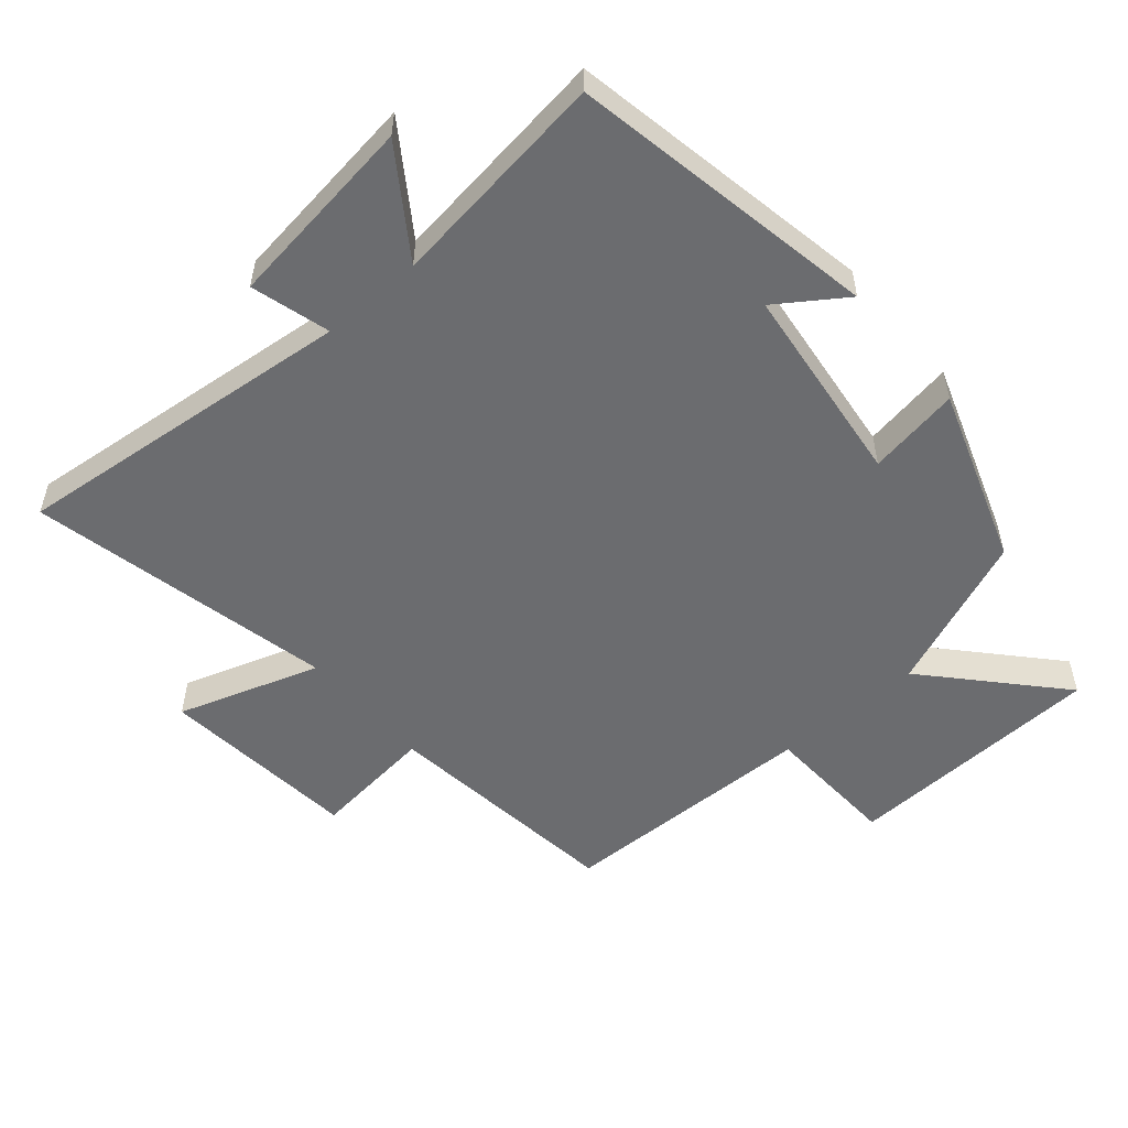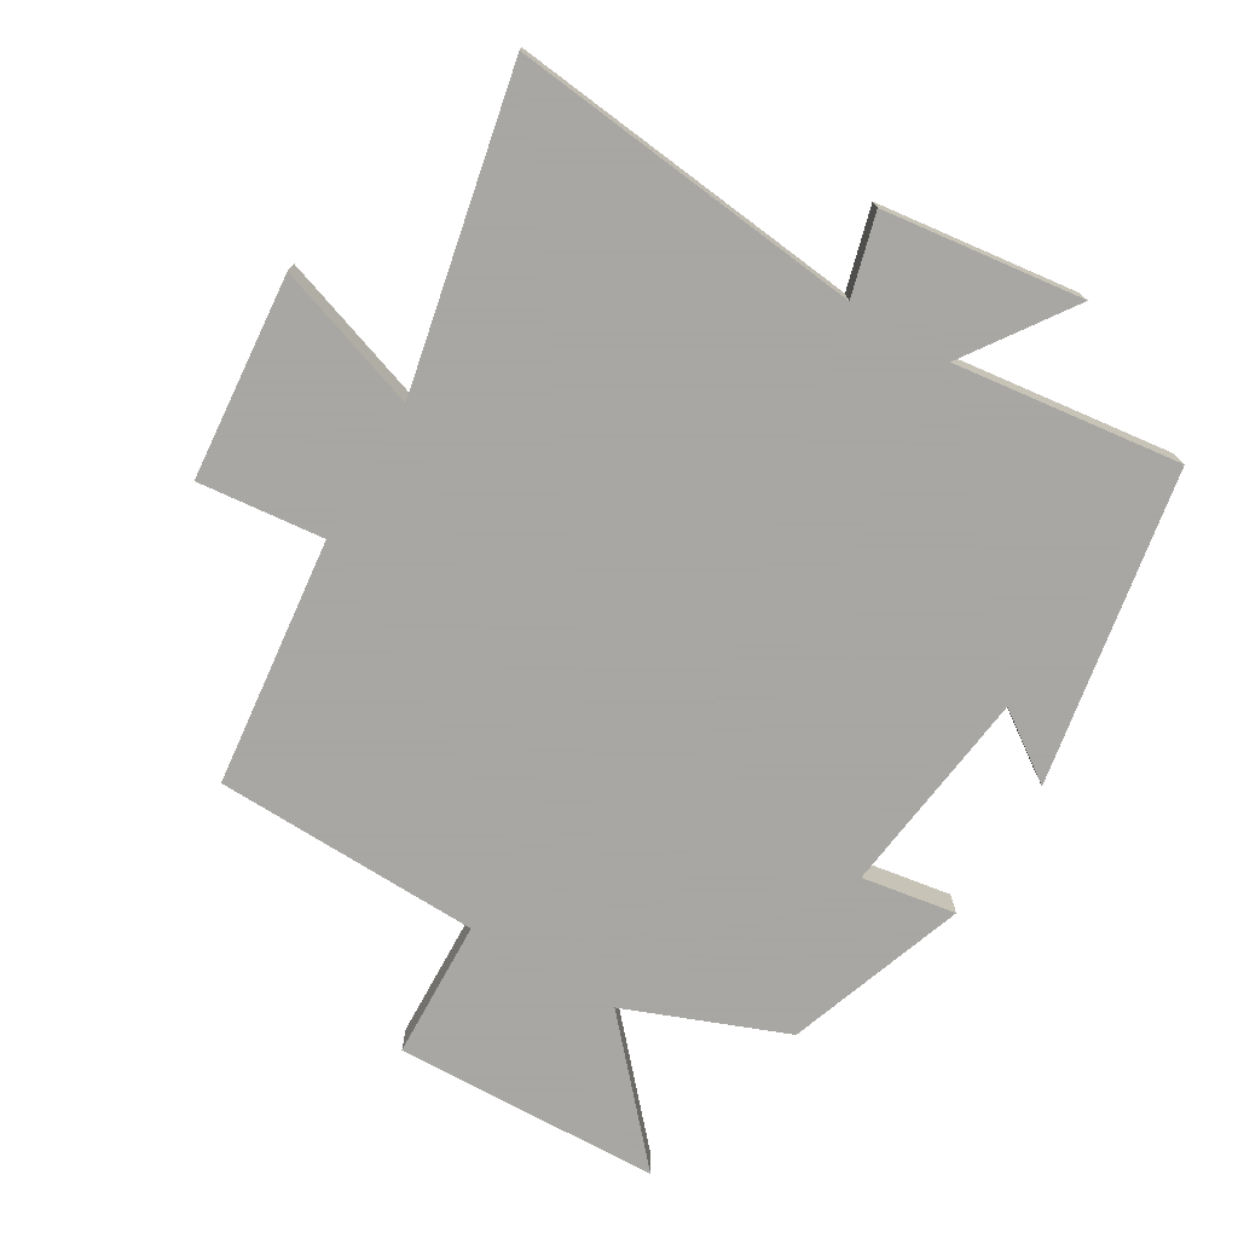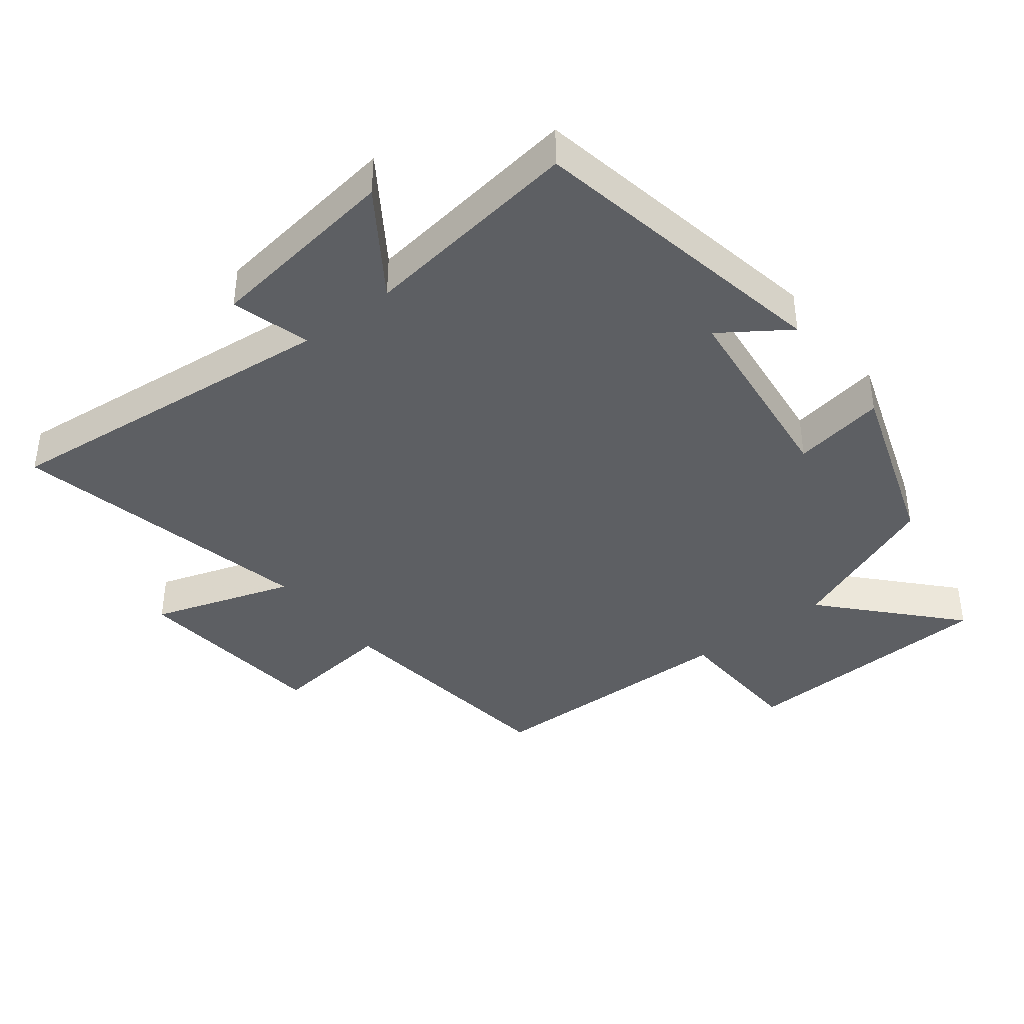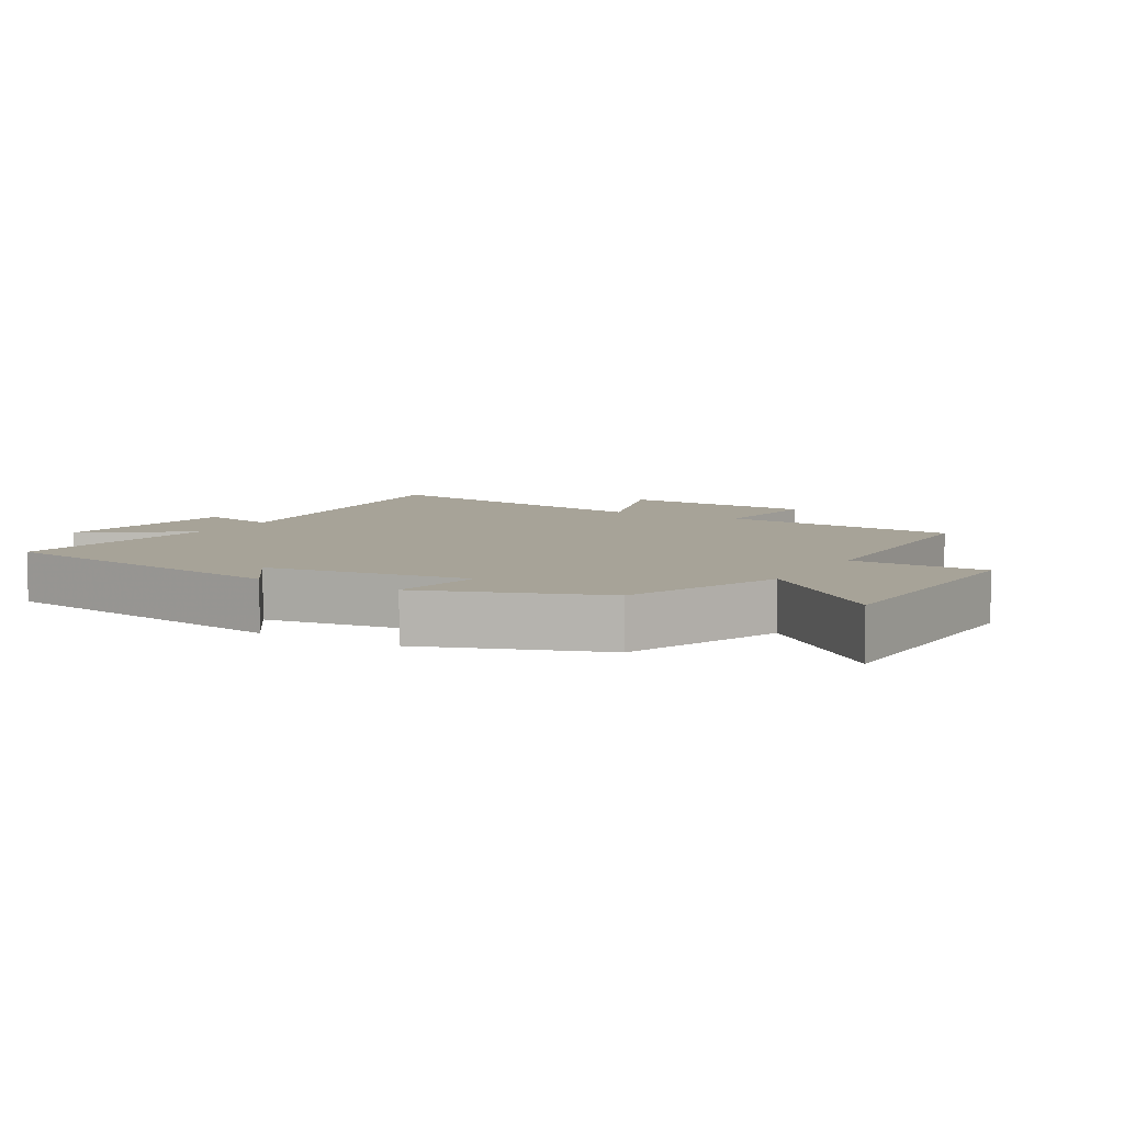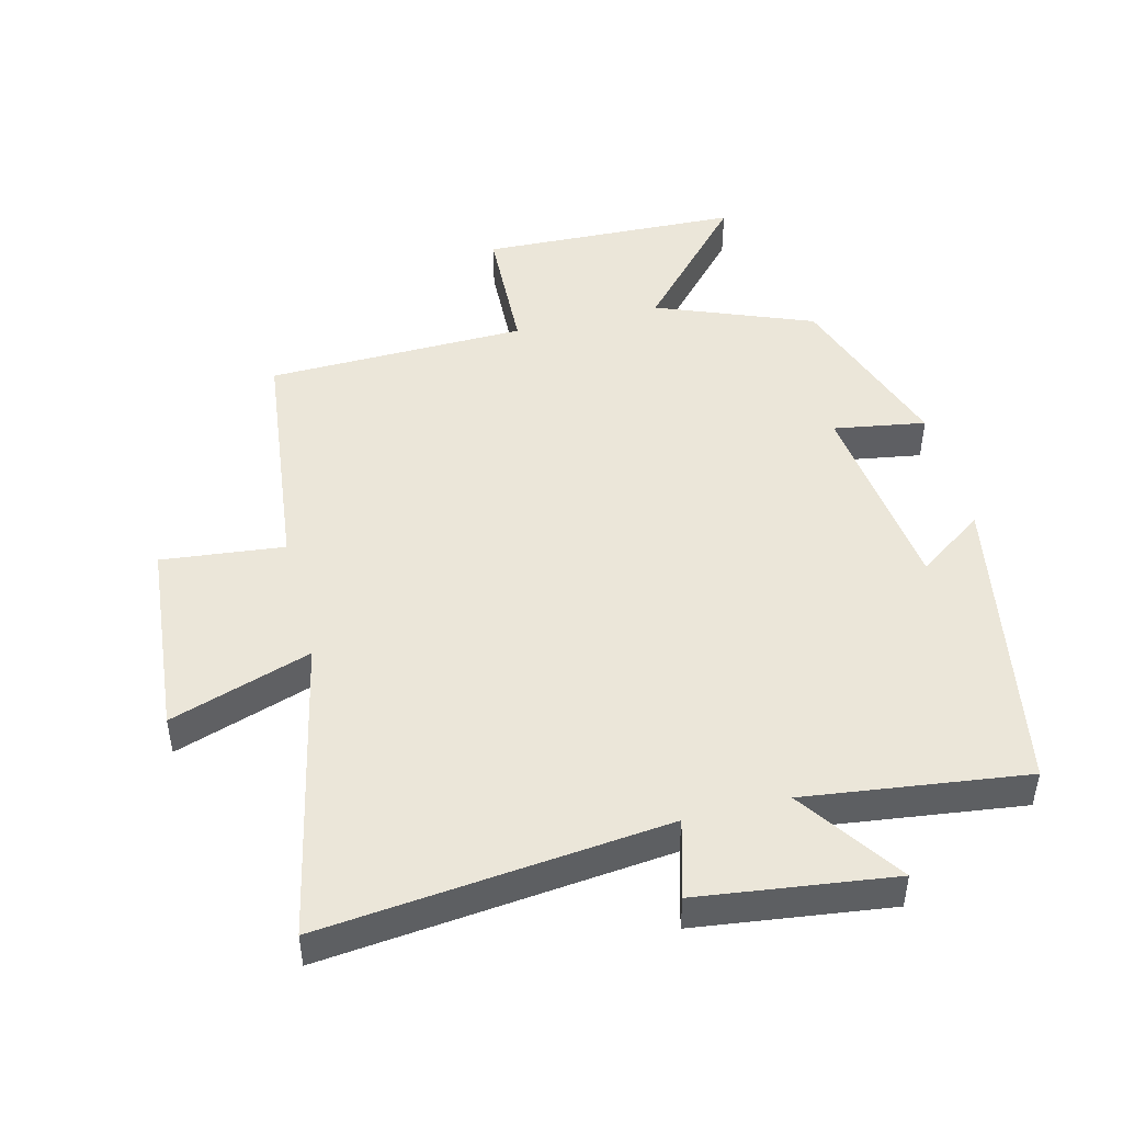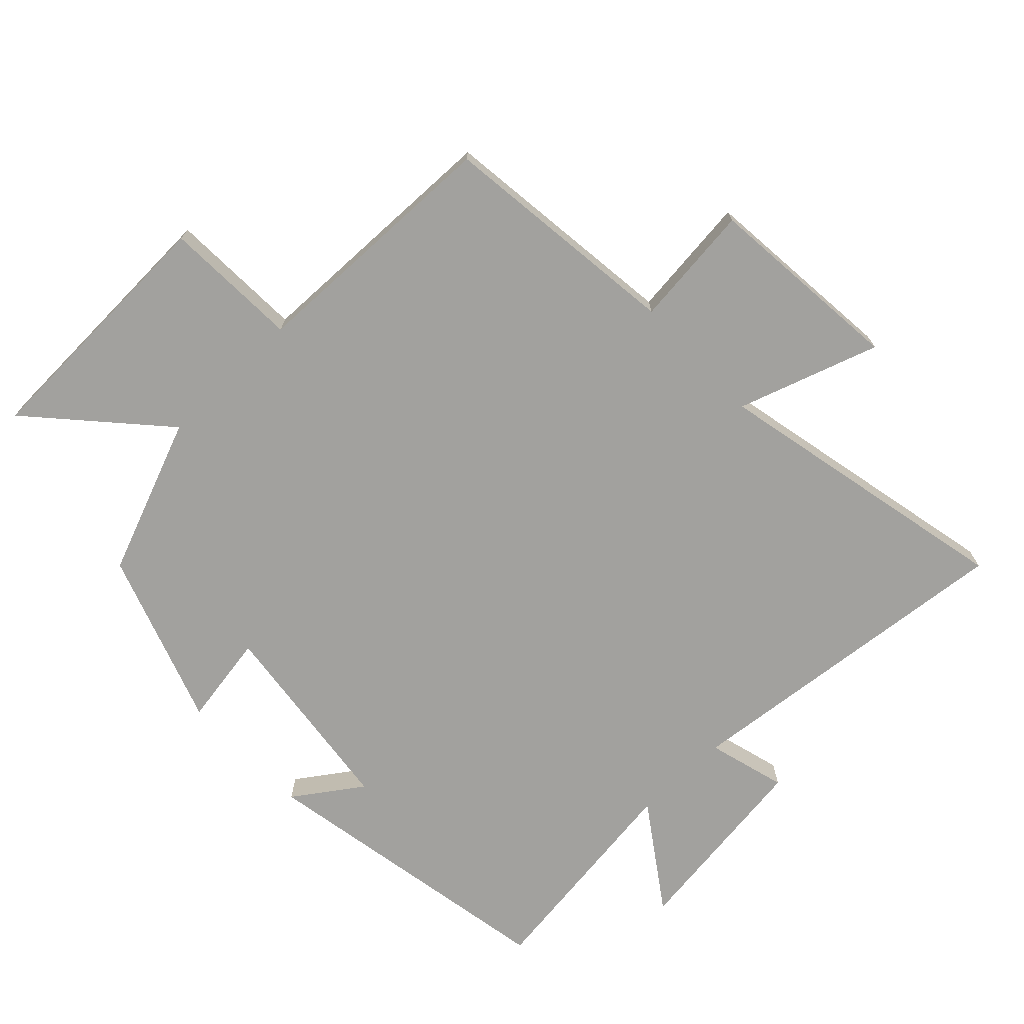
<metadata>
{"format":"obj","ext":"obj","renderer":"f3d","projection":"perspective","resolution":1024,"background":"white","views":[{"elev":-53.7,"azim":-139.2,"up":"+Y"},{"elev":-74.4,"azim":149.2,"up":"+Y"},{"elev":-40.0,"azim":-141.7,"up":"+Y"},{"elev":6.8,"azim":-60.3,"up":"+Y"},{"elev":47.2,"azim":165.9,"up":"+Y"},{"elev":-72.0,"azim":43.7,"up":"+Y"}]}
</metadata>
<code>
v -0.407 0.07 0.406
v -0.169 0.07 0.5
v -0.343 0.07 0.693
v 0.053 0.07 0.707
v 0.061 0.07 0.5
v 0.457 0.07 0.49
v 0.5 0.07 0.12
v 0.687 0.07 0.14
v 0.715 0.07 -0.164
v 0.5 0.07 -0.092
v 0.599 0.07 -0.556
v 0.075 0.07 -0.5
v 0.108 0.07 -0.62
v -0.188 0.07 -0.658
v -0.079 0.07 -0.5
v -0.416 0.07 -0.543
v -0.5 0.07 -0.075
v -0.398 0.07 -0.146
v -0.36 0.07 0.162
v -0.5 0.07 0.139
v -0.407 0 0.406
v -0.169 0 0.5
v -0.343 0 0.693
v 0.053 0 0.707
v 0.061 0 0.5
v 0.457 0 0.49
v 0.5 0 0.12
v 0.687 0 0.14
v 0.715 0 -0.164
v 0.5 0 -0.092
v 0.599 0 -0.556
v 0.075 0 -0.5
v 0.108 0 -0.62
v -0.188 0 -0.658
v -0.079 0 -0.5
v -0.416 0 -0.543
v -0.5 0 -0.075
v -0.398 0 -0.146
v -0.36 0 0.162
v -0.5 0 0.139
f 19 20 1 2
f 18 19 2
f 15 16 17 18
f 15 18 2
f 12 13 14 15
f 12 15 2
f 10 11 12 2
f 7 8 9 10
f 7 10 2
f 6 7 2
f 5 6 2
f 2 3 4 5
f 22 21 40 39
f 22 39 38
f 38 37 36 35
f 22 38 35
f 35 34 33 32
f 22 35 32
f 22 32 31 30
f 30 29 28 27
f 22 30 27
f 22 27 26
f 22 26 25
f 25 24 23 22
f 1 21 22 2
f 2 22 23 3
f 3 23 24 4
f 4 24 25 5
f 5 25 26 6
f 6 26 27 7
f 7 27 28 8
f 8 28 29 9
f 9 29 30 10
f 10 30 31 11
f 11 31 32 12
f 12 32 33 13
f 13 33 34 14
f 14 34 35 15
f 15 35 36 16
f 16 36 37 17
f 17 37 38 18
f 18 38 39 19
f 19 39 40 20
f 20 40 21 1

</code>
